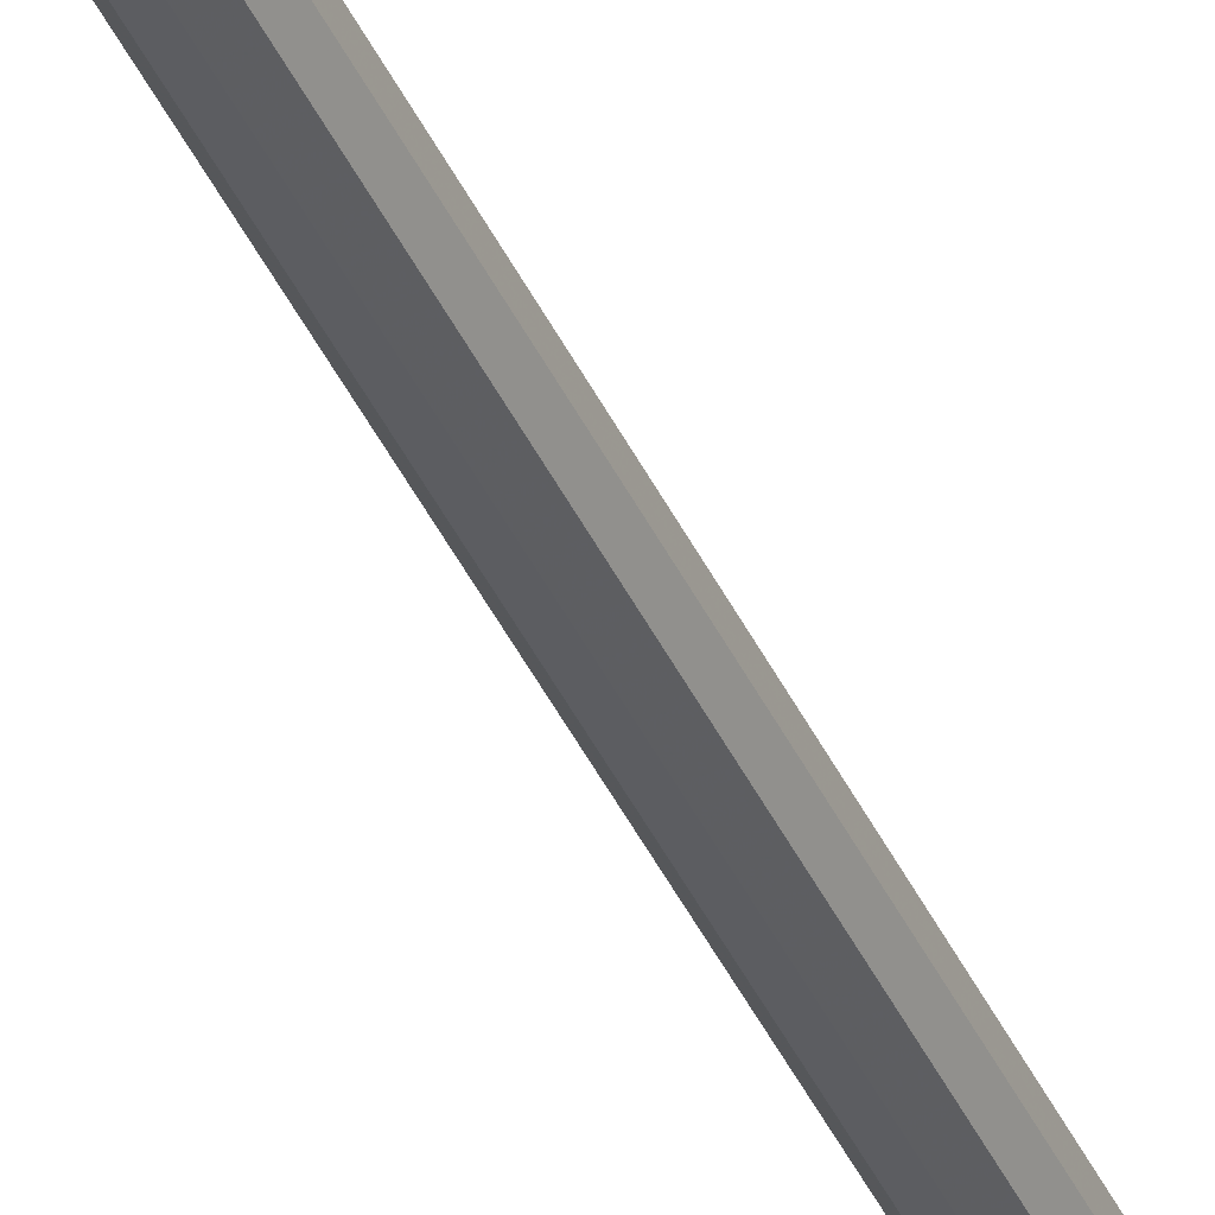
<metadata>
{"format":"obj","ext":"obj","renderer":"f3d","projection":"perspective","resolution":1024,"background":"white","views":[{"elev":-41.4,"azim":-156.8,"up":"+Z"}]}
</metadata>
<code>
o Cylinder
v 0.004027 0.2539 0.000793
v 0.004027 0.2539 -0.001046
v 0.004027 0.2516 -0.001046
v 0.004027 0.2516 0.000793
v 0.005784 0.2539 0.000793
v 0.005784 0.2539 -0.001046
v 0.005784 0.2516 -0.001046
v 0.005784 0.2516 0.000793
v 0.004947 0.2543 0.000793
v 0.004947 0.2543 -0.001046
v 0.004947 0.2512 -0.001046
v 0.004947 0.2512 0.000793
v 0.006024 0.2528 -0.001046
v 0.003779 0.2528 -0.001046
v 0.006024 0.2528 0.000793
v 0.003779 0.2528 0.000793
v -0.000198 0.2539 -0.004266
v 0.000958 0.2536 0.002784
v 0.002251 0.2539 -0.00336
v 0.002251 0.2516 -0.00336
v 0.00339 0.2539 -0.004697
v 0.00339 0.2516 -0.004697
v 0.002848 0.2543 -0.00406
v 0.002848 0.2512 -0.00406
v 0.003547 0.2528 -0.00488
v 0.00209 0.2528 -0.003171
v -0.002642 0.2539 -0.003117
v -0.000198 0.2516 -0.004266
v -6.3e-05 0.2539 -0.006018
v -6.3e-05 0.2516 -0.006018
v -0.000128 0.2543 -0.005184
v -0.000128 0.2512 -0.005184
v -4.5e-05 0.2528 -0.006257
v -0.000217 0.2528 -0.004018
v -0.00388 0.2539 -0.001263
v -0.002642 0.2516 -0.003117
v -0.00348 0.2539 -0.004661
v -0.00348 0.2516 -0.004661
v -0.003081 0.2543 -0.003926
v -0.003081 0.2512 -0.003926
v -0.003595 0.2528 -0.004873
v -0.002524 0.2528 -0.002899
v -0.004208 0.2539 0.001255
v -0.00388 0.2516 -0.001263
v -0.005636 0.2539 -0.001309
v -0.005636 0.2516 -0.001309
v -0.0048 0.2543 -0.001287
v -0.0048 0.2512 -0.001287
v -0.005877 0.2528 -0.001316
v -0.003632 0.2528 -0.001256
v -0.002875 0.2534 0.00337
v -0.004208 0.2516 0.001255
v -0.00546 0.2539 0.002488
v -0.00546 0.2516 0.002488
v -0.004864 0.2543 0.001901
v -0.004864 0.2512 0.001901
v -0.005632 0.2528 0.002656
v -0.004031 0.2528 0.001081
v -0.000225 0.2529 0.004239
v -0.002875 0.251 0.00337
v -0.002796 0.2534 0.005125
v -0.002796 0.251 0.005125
v -0.002834 0.2537 0.00429
v -0.002834 0.2507 0.00429
v -0.002786 0.2522 0.005366
v -0.002886 0.2522 0.003122
v 0.002239 0.2522 0.003121
v -0.000225 0.2505 0.004239
v -0.000146 0.2529 0.005994
v -0.000146 0.2505 0.005994
v -0.000184 0.2532 0.005158
v -0.000184 0.2501 0.005158
v -0.000136 0.2517 0.006235
v -0.000236 0.2517 0.003991
v 0.003439 0.2515 0.001308
v 0.002239 0.2498 0.003121
v 0.003077 0.2522 0.004665
v 0.003077 0.2498 0.004665
v 0.002678 0.2526 0.00393
v 0.002678 0.2495 0.00393
v 0.003191 0.251 0.004877
v 0.00212 0.251 0.002903
v 0.003299 0.2515 -0.001103
v 0.003439 0.2491 0.001308
v 0.005146 0.2515 0.00172
v 0.005146 0.2491 0.00172
v 0.004333 0.2518 0.001524
v 0.004333 0.2487 0.001524
v 0.00538 0.2503 0.001776
v 0.003197 0.2503 0.001249
v 0.003299 0.2491 -0.001103
v 0.004965 0.2515 -0.001662
v 0.004965 0.2491 -0.001662
v 0.004171 0.2518 -0.001396
v 0.004171 0.2487 -0.001396
v 0.005193 0.2503 -0.001738
v 0.003063 0.2503 -0.001024
v -0.000103 0.2514 -0.003776
v 0.002211 0.2515 -0.003214
v 0.002211 0.2491 -0.003214
v 0.003018 0.2515 -0.004774
v 0.003018 0.2491 -0.004774
v 0.002633 0.2518 -0.004031
v 0.002633 0.2487 -0.004031
v 0.003128 0.2503 -0.004988
v 0.002096 0.2503 -0.002993
v -0.002017 0.2514 -0.003074
v -0.000103 0.249 -0.003776
v -0.000485 0.2514 -0.00549
v -0.000485 0.249 -0.00549
v -0.000303 0.2517 -0.004674
v -0.000303 0.2487 -0.004674
v -0.000537 0.2502 -0.005725
v -5e-05 0.2502 -0.003533
v -0.003909 0.2512 -0.001484
v -0.002017 0.249 -0.003074
v -0.002889 0.2514 -0.004599
v -0.002889 0.249 -0.004599
v -0.002474 0.2517 -0.003873
v -0.002474 0.2487 -0.003873
v -0.003009 0.2502 -0.004808
v -0.001893 0.2502 -0.002859
v -0.003981 0.2511 0.001391
v -0.003909 0.2489 -0.001484
v -0.005663 0.2512 -0.001583
v -0.005663 0.2489 -0.001583
v -0.004828 0.2516 -0.001536
v -0.004828 0.2485 -0.001536
v -0.005903 0.25 -0.001597
v -0.003661 0.25 -0.00147
v -0.002628 0.2502 0.003448
v -0.003981 0.2488 0.001391
v -0.005411 0.2511 0.002412
v -0.005411 0.2488 0.002412
v -0.00473 0.2515 0.001926
v -0.00473 0.2484 0.001926
v -0.005607 0.25 0.002552
v -0.003779 0.25 0.001247
v -0.000593 0.2495 0.003867
v -0.002628 0.2478 0.003448
v -0.00289 0.2502 0.005185
v -0.00289 0.2478 0.005185
v -0.002765 0.2505 0.004358
v -0.002765 0.2475 0.004358
v -0.002926 0.249 0.005423
v -0.002591 0.249 0.003202
v 0.00158 0.2488 0.003356
v -0.000593 0.2472 0.003867
v 2e-05 0.2495 0.005514
v 2e-05 0.2472 0.005514
v -0.000272 0.2499 0.00473
v -0.000272 0.2468 0.00473
v 0.000103 0.2484 0.00574
v -0.000679 0.2484 0.003635
v 0.002924 0.2485 0.001272
v 0.00158 0.2464 0.003356
v 0.003196 0.2488 0.004046
v 0.003196 0.2464 0.004046
v 0.002426 0.2491 0.003717
v 0.002426 0.246 0.003717
v 0.003417 0.2476 0.00414
v 0.001352 0.2476 0.003259
v 0.003211 0.2483 -0.001487
v 0.002924 0.2461 0.001272
v 0.004671 0.2485 0.001454
v 0.004671 0.2461 0.001454
v 0.003839 0.2488 0.001368
v 0.003839 0.2458 0.001368
v 0.004911 0.2473 0.001479
v 0.002677 0.2473 0.001247
v 0.002489 0.254 0.002926
v 0.003211 0.2459 -0.001487
v 0.004958 0.2483 -0.001306
v 0.004958 0.2459 -0.001306
v 0.004126 0.2486 -0.001392
v 0.004126 0.2455 -0.001392
v 0.005198 0.2471 -0.001281
v 0.002964 0.2471 -0.001513
v -6.8e-05 0.2482 -0.003885
v 0.002489 0.2524 0.002926
v 0.004245 0.254 0.002926
v 0.004245 0.2524 0.002926
v 0.003409 0.2543 0.002926
v 0.003409 0.2521 0.002926
v 0.004486 0.2532 0.002926
v 0.00224 0.2532 0.002926
v -0.000197 0.253 0.002503
v 0.000958 0.2519 0.002784
v 0.001865 0.2536 0.004289
v 0.001865 0.2519 0.004289
v 0.001433 0.2538 0.003573
v 0.001433 0.2516 0.003573
v 0.001989 0.2527 0.004495
v 0.00083 0.2527 0.002572
v 0.001414 0.2483 -0.003209
v -0.000197 0.2513 0.002503
v 0.00071 0.253 0.004007
v 0.00071 0.2513 0.004007
v 0.000278 0.2532 0.003291
v 0.000278 0.2511 0.003291
v 0.000834 0.2521 0.004213
v -0.000325 0.2521 0.00229
v 0.000282 0.2521 0.003297
v 0.001414 0.2459 -0.003209
v 0.002533 0.2483 -0.004564
v 0.002533 0.2459 -0.004564
v 0.002 0.2486 -0.003919
v 0.002 0.2455 -0.003919
v 0.002686 0.2471 -0.004749
v 0.001256 0.2471 -0.003018
v -0.002512 0.2481 -0.003094
v -6.8e-05 0.246 -0.003885
v -0.000355 0.2482 -0.005476
v -0.000355 0.246 -0.005476
v -0.000218 0.2485 -0.004719
v -0.000218 0.2457 -0.004719
v -0.000394 0.2471 -0.005694
v -2.7e-05 0.2471 -0.00366
v -0.004243 0.2481 -0.001365
v -0.002512 0.2461 -0.003094
v -0.003455 0.2481 -0.004259
v -0.003455 0.2461 -0.004259
v -0.003006 0.2484 -0.003704
v -0.003006 0.2458 -0.003704
v -0.003585 0.2471 -0.004419
v -0.002378 0.2471 -0.002929
v -0.004259 0.248 0.001225
v -0.004243 0.2461 -0.001365
v -0.005738 0.2481 -0.001247
v -0.005738 0.2461 -0.001247
v -0.005026 0.2484 -0.001303
v -0.005026 0.2458 -0.001303
v -0.005943 0.2471 -0.00123
v -0.004031 0.2471 -0.001381
v -0.00292 0.248 0.003378
v -0.004259 0.2462 0.001225
v -0.005286 0.248 0.002017
v -0.005286 0.2462 0.002017
v -0.004797 0.2482 0.00164
v -0.004797 0.246 0.00164
v -0.005427 0.2471 0.002125
v -0.004113 0.2471 0.001113
v -0.00292 0.2462 0.003378
v -0.002925 0.2475 0.004675
v -0.002925 0.2458 0.004675
v -0.002923 0.2482 0.004057
v -0.002923 0.2455 0.004057
v -0.002926 0.2466 0.004853
v -0.002919 0.2471 0.003194
v 0.00223 0.2457 0.003395
v -0.000234 0.2465 0.004492
v -0.000234 0.2447 0.004492
v 0.000294 0.2465 0.005677
v 0.000294 0.2447 0.005677
v 4.2e-05 0.2467 0.005113
v 4.2e-05 0.2445 0.005113
v 0.000366 0.2456 0.005839
v -0.000309 0.2456 0.004325
v 0.003604 0.2457 0.001477
v 0.00223 0.2439 0.003395
v 0.003249 0.2457 0.004197
v 0.003249 0.2439 0.004197
v 0.002764 0.246 0.003815
v 0.002764 0.2437 0.003815
v 0.003389 0.2448 0.004307
v 0.002086 0.2448 0.003281
v 0.003813 0.2457 -0.001199
v 0.003604 0.2439 0.001477
v 0.004901 0.2457 0.001487
v 0.004901 0.2439 0.001487
v 0.004284 0.246 0.001482
v 0.004284 0.2437 0.001482
v 0.005079 0.2448 0.001489
v 0.00342 0.2448 0.001475
v 0.002378 0.2454 -0.003156
v 0.003813 0.2439 -0.001199
v 0.004781 0.2457 -0.002063
v 0.004781 0.2439 -0.002063
v 0.00432 0.246 -0.001652
v 0.00432 0.2437 -0.001652
v 0.004914 0.2448 -0.002182
v 0.003676 0.2448 -0.001077
v -8.2e-05 0.2452 -0.004033
v 0.002378 0.2437 -0.003156
v 0.002566 0.2454 -0.004331
v 0.002566 0.2437 -0.004331
v 0.002477 0.2456 -0.003771
v 0.002477 0.2435 -0.003771
v 0.002592 0.2445 -0.004492
v 0.002351 0.2445 -0.00299
v -0.002803 0.2452 -0.003151
v -8.2e-05 0.2436 -0.004033
v -0.000353 0.2452 -0.005149
v -0.000353 0.2436 -0.005149
v -0.000224 0.2454 -0.004618
v -0.000224 0.2434 -0.004618
v -0.00039 0.2444 -0.005302
v -4.3e-05 0.2444 -0.003875
v -0.004023 0.2453 -0.001153
v -0.002803 0.2436 -0.003151
v -0.003461 0.2452 -0.004093
v -0.003461 0.2436 -0.004093
v -0.003147 0.2454 -0.003644
v -0.003147 0.2434 -0.003644
v -0.003551 0.2444 -0.004222
v -0.00271 0.2444 -0.003018
v -0.004131 0.2453 0.0014
v -0.004023 0.2439 -0.001153
v -0.005065 0.2453 -0.001357
v -0.005065 0.2439 -0.001357
v -0.004569 0.2455 -0.00126
v -0.004569 0.2437 -0.00126
v -0.005208 0.2446 -0.001385
v -0.003875 0.2446 -0.001124
v -0.002718 0.2453 0.003356
v -0.004131 0.2439 0.0014
v -0.005172 0.2453 0.001615
v -0.005172 0.2439 0.001615
v -0.004676 0.2455 0.001513
v -0.004676 0.2437 0.001513
v -0.005314 0.2446 0.001645
v -0.003984 0.2446 0.00137
v -0.000337 0.2444 0.004288
v -0.002718 0.2439 0.003356
v -0.003296 0.2453 0.004248
v -0.003296 0.2439 0.004248
v -0.003021 0.2455 0.003823
v -0.003021 0.2437 0.003823
v -0.003375 0.2446 0.00437
v -0.002637 0.2446 0.00323
v 0.002217 0.2438 0.003542
v -0.000337 0.243 0.004288
v 7.4e-05 0.2444 0.005267
v 7.4e-05 0.243 0.005267
v -0.000122 0.2446 0.004801
v -0.000122 0.2428 0.004801
v 0.00013 0.2437 0.005402
v -0.000396 0.2437 0.004149
v 0.002217 0.2424 0.003542
v 0.003089 0.2438 0.004147
v 0.003089 0.2424 0.004147
v 0.002674 0.244 0.003859
v 0.002674 0.2422 0.003859
v 0.003209 0.2431 0.00423
v 0.002093 0.2431 0.003456
v 0.003203 0.2449 -0.000934
v 0.003507 0.2442 0.00151
v 0.003507 0.2427 0.00151
v 0.00457 0.2442 0.001486
v 0.00457 0.2427 0.001486
v 0.004064 0.2444 0.001498
v 0.004064 0.2425 0.001498
v 0.004715 0.2434 0.001483
v 0.003357 0.2434 0.001514
v 0.002571 0.2455 -0.002189
v 0.003203 0.2435 -0.000934
v 0.004265 0.2449 -0.000959
v 0.004265 0.2435 -0.000959
v 0.003759 0.2451 -0.000947
v 0.003759 0.2433 -0.000947
v 0.00441 0.2442 -0.000962
v 0.003052 0.2442 -0.000931
v 0.002571 0.2441 -0.002189
v 0.003633 0.2455 -0.002214
v 0.003633 0.2441 -0.002214
v 0.003127 0.2457 -0.002202
v 0.003127 0.2438 -0.002202
v 0.003779 0.2448 -0.002217
v 0.002421 0.2448 -0.002186
v 0.003132 0.2448 -0.002202
v -0.005139 0.294 0.00084
v -0.005139 0.294 -0.000454
v -0.005139 0.254 -0.000454
v -0.005139 0.254 0.00084
v 0.005102 0.294 0.00084
v 0.005102 0.294 -0.000454
v 0.005102 0.254 -0.000454
v 0.005102 0.254 0.00084
v 0.009241 0.274 -0.001492
v -0.009278 0.274 -0.001492
v 0.009241 0.274 0.001877
v -0.009278 0.274 0.001877
v -0.008322 0.283 -0.001121
v 0.008285 0.283 0.001507
v 0.008285 0.283 -0.001121
v -0.008322 0.283 0.001507
v 0.008285 0.265 -0.001121
v -0.008322 0.265 0.001507
v -0.008322 0.265 -0.001121
v 0.008285 0.265 0.001507
v -0.000222 0.302 0.000258
v -0.000222 0.302 0.000128
v 0.000185 0.302 0.000258
v 0.000185 0.302 0.000128
v 0.005714 0.294 0.000193
v -0.005751 0.294 0.000193
v 0.005714 0.254 0.000193
v -0.005751 0.254 0.000193
v -0.01039 0.274 0.000193
v 0.01035 0.274 0.000193
v 0.009278 0.283 0.000193
v -0.009315 0.283 0.000193
v -0.009315 0.265 0.000193
v 0.009278 0.265 0.000193
v 0.000209 0.302 0.000193
v -0.000246 0.302 0.000193
v 0.000272 -0.2255 -0.004631
v 0.000526 -0.2255 -0.004631
v 0.000526 -0.2727 -0.01846
v 0.000272 -0.2727 -0.01846
v 0.000272 -0.2255 0.00316
v 0.000526 -0.2255 0.00316
v 0.000526 -0.2727 0.01699
v 0.000272 -0.2727 0.01699
v 0.000526 -0.2548 0.01424
v 0.000526 -0.2548 -0.01571
v 0.000272 -0.2548 0.01424
v 0.000272 -0.2548 -0.01571
v 0.000526 -0.2919 -0.01846
v 0.000272 -0.2919 -0.01846
v 0.000526 -0.2919 0.01699
v 0.000272 -0.2919 0.01699
v -0.000131 -0.2255 -0.000675
v 0.000929 -0.2255 -0.000675
v 0.000929 -0.2727 -0.00046
v -0.000131 -0.2727 -0.00046
v 0.000929 -0.2548 -0.000503
v -0.000131 -0.2548 -0.000503
v 0.000929 -0.2809 -0.00046
v -0.000131 -0.2809 -0.00046
v -0.004312 -0.2255 0.000198
v -0.004312 -0.2255 -3.8e-05
v -0.01814 -0.2727 -3.8e-05
v -0.01814 -0.2727 0.000198
v 0.003479 -0.2255 0.000198
v 0.003479 -0.2255 -3.8e-05
v 0.01731 -0.2727 -3.8e-05
v 0.01731 -0.2727 0.000198
v 0.01456 -0.2548 -3.8e-05
v -0.01539 -0.2548 -3.8e-05
v 0.01456 -0.2548 0.000198
v -0.01539 -0.2548 0.000198
v -0.01814 -0.2919 -3.8e-05
v -0.01814 -0.2919 0.000198
v 0.01731 -0.2919 -3.8e-05
v 0.01731 -0.2919 0.000198
v -0.000356 -0.2255 0.000609
v -0.000356 -0.2255 -0.00045
v -0.000141 -0.2727 -0.00045
v -0.000141 -0.2727 0.000609
v -0.000184 -0.2548 -0.00045
v -0.000184 -0.2548 0.000609
v -0.000141 -0.2809 -0.00045
v -0.000141 -0.2809 0.000609
v -0.000206 0.2727 -0.00431
v -0.000206 -0.2933 -0.00431
v -0.002787 0.2727 -0.003471
v -0.002787 -0.2933 -0.003471
v -0.004382 0.2727 -0.001275
v -0.004382 -0.2933 -0.001275
v -0.004382 0.2727 0.001439
v -0.004382 -0.2933 0.001439
v -0.002787 0.2727 0.003635
v -0.002787 -0.2933 0.003635
v -0.000206 0.2727 0.004474
v -0.000206 -0.2933 0.004474
v 0.002376 0.2727 0.003635
v 0.002376 -0.2933 0.003635
v 0.003971 0.2727 0.001439
v 0.003971 -0.2933 0.001439
v 0.003971 0.2727 -0.001275
v 0.003971 -0.2933 -0.001275
v 0.002376 0.2727 -0.003471
v 0.002376 -0.2933 -0.003471
f 9 10 2 1
f 10 6 21 23
f 11 12 4 3
f 9 1 171 183
f 16 14 3 4
f 15 13 6 5
f 5 6 10 9
f 7 11 24 22
f 7 8 12 11
f 12 8 182 184
f 6 13 25 21
f 8 15 185 182
f 1 2 14 16
f 8 7 13 15
f 3 14 26 20
f 1 16 186 171
f 23 21 29 31
f 22 24 32 30
f 21 25 33 29
f 20 26 34 28
f 14 2 19 26
f 11 3 20 24
f 13 7 22 25
f 2 10 23 19
f 31 29 37 39
f 30 32 40 38
f 29 33 41 37
f 28 34 42 36
f 26 19 17 34
f 24 20 28 32
f 25 22 30 33
f 19 23 31 17
f 39 37 45 47
f 38 40 48 46
f 37 41 49 45
f 36 42 50 44
f 34 17 27 42
f 32 28 36 40
f 33 30 38 41
f 17 31 39 27
f 47 45 53 55
f 46 48 56 54
f 45 49 57 53
f 44 50 58 52
f 42 27 35 50
f 40 36 44 48
f 41 38 46 49
f 27 39 47 35
f 55 53 61 63
f 54 56 64 62
f 53 57 65 61
f 52 58 66 60
f 50 35 43 58
f 48 44 52 56
f 49 46 54 57
f 35 47 55 43
f 63 61 69 71
f 62 64 72 70
f 61 65 73 69
f 60 66 74 68
f 58 43 51 66
f 56 52 60 64
f 57 54 62 65
f 43 55 63 51
f 71 69 77 79
f 70 72 80 78
f 69 73 81 77
f 68 74 82 76
f 66 51 59 74
f 64 60 68 72
f 65 62 70 73
f 51 63 71 59
f 79 77 85 87
f 78 80 88 86
f 77 81 89 85
f 76 82 90 84
f 74 59 67 82
f 72 68 76 80
f 73 70 78 81
f 59 71 79 67
f 87 85 92 94
f 86 88 95 93
f 85 89 96 92
f 84 90 97 91
f 82 67 75 90
f 80 76 84 88
f 81 78 86 89
f 67 79 87 75
f 94 92 101 103
f 93 95 104 102
f 92 96 105 101
f 91 97 106 100
f 90 75 83 97
f 88 84 91 95
f 89 86 93 96
f 75 87 94 83
f 103 101 109 111
f 102 104 112 110
f 101 105 113 109
f 100 106 114 108
f 97 83 99 106
f 95 91 100 104
f 96 93 102 105
f 83 94 103 99
f 111 109 117 119
f 110 112 120 118
f 109 113 121 117
f 108 114 122 116
f 106 99 98 114
f 104 100 108 112
f 105 102 110 113
f 99 103 111 98
f 119 117 125 127
f 118 120 128 126
f 117 121 129 125
f 116 122 130 124
f 114 98 107 122
f 112 108 116 120
f 113 110 118 121
f 98 111 119 107
f 127 125 133 135
f 126 128 136 134
f 125 129 137 133
f 124 130 138 132
f 122 107 115 130
f 120 116 124 128
f 121 118 126 129
f 107 119 127 115
f 135 133 141 143
f 134 136 144 142
f 133 137 145 141
f 132 138 146 140
f 130 115 123 138
f 128 124 132 136
f 129 126 134 137
f 115 127 135 123
f 143 141 149 151
f 142 144 152 150
f 141 145 153 149
f 140 146 154 148
f 138 123 131 146
f 136 132 140 144
f 137 134 142 145
f 123 135 143 131
f 151 149 157 159
f 150 152 160 158
f 149 153 161 157
f 148 154 162 156
f 146 131 139 154
f 144 140 148 152
f 145 142 150 153
f 131 143 151 139
f 159 157 165 167
f 158 160 168 166
f 157 161 169 165
f 156 162 170 164
f 154 139 147 162
f 152 148 156 160
f 153 150 158 161
f 139 151 159 147
f 167 165 173 175
f 166 168 176 174
f 165 169 177 173
f 164 170 178 172
f 162 147 155 170
f 160 156 164 168
f 161 158 166 169
f 147 159 167 155
f 175 173 205 207
f 174 176 208 206
f 173 177 209 205
f 172 178 210 204
f 170 155 163 178
f 168 164 172 176
f 169 166 174 177
f 155 167 175 163
f 183 171 18 191
f 184 182 190 192
f 182 185 193 190
f 171 186 194 18
f 16 4 180 186
f 15 5 181 185
f 4 12 184 180
f 5 9 183 181
f 191 18 187 199
f 192 190 198 200
f 190 193 201 198
f 18 194 202 187
f 186 180 188 194
f 185 181 189 193
f 180 184 192 188
f 181 183 191 189
f 203 199 187 202
f 201 197 199 203
f 200 203 202 196
f 198 201 203 200
f 194 188 196 202
f 193 189 197 201
f 188 192 200 196
f 189 191 199 197
f 207 205 213 215
f 206 208 216 214
f 205 209 217 213
f 204 210 218 212
f 178 163 195 210
f 176 172 204 208
f 177 174 206 209
f 163 175 207 195
f 215 213 221 223
f 214 216 224 222
f 213 217 225 221
f 212 218 226 220
f 210 195 179 218
f 208 204 212 216
f 209 206 214 217
f 195 207 215 179
f 223 221 229 231
f 222 224 232 230
f 221 225 233 229
f 220 226 234 228
f 218 179 211 226
f 216 212 220 224
f 217 214 222 225
f 179 215 223 211
f 231 229 237 239
f 230 232 240 238
f 229 233 241 237
f 228 234 242 236
f 226 211 219 234
f 224 220 228 232
f 225 222 230 233
f 211 223 231 219
f 239 237 244 246
f 238 240 247 245
f 237 241 248 244
f 236 242 249 243
f 234 219 227 242
f 232 228 236 240
f 233 230 238 241
f 219 231 239 227
f 246 244 253 255
f 245 247 256 254
f 244 248 257 253
f 243 249 258 252
f 242 227 235 249
f 240 236 243 247
f 241 238 245 248
f 227 239 246 235
f 255 253 261 263
f 254 256 264 262
f 253 257 265 261
f 252 258 266 260
f 249 235 251 258
f 247 243 252 256
f 248 245 254 257
f 235 246 255 251
f 263 261 269 271
f 262 264 272 270
f 261 265 273 269
f 260 266 274 268
f 258 251 250 266
f 256 252 260 264
f 257 254 262 265
f 251 255 263 250
f 271 269 277 279
f 270 272 280 278
f 269 273 281 277
f 268 274 282 276
f 266 250 259 274
f 264 260 268 272
f 265 262 270 273
f 250 263 271 259
f 279 277 285 287
f 278 280 288 286
f 277 281 289 285
f 276 282 290 284
f 274 259 267 282
f 272 268 276 280
f 273 270 278 281
f 259 271 279 267
f 287 285 293 295
f 286 288 296 294
f 285 289 297 293
f 284 290 298 292
f 282 267 275 290
f 280 276 284 288
f 281 278 286 289
f 267 279 287 275
f 295 293 301 303
f 294 296 304 302
f 293 297 305 301
f 292 298 306 300
f 290 275 283 298
f 288 284 292 296
f 289 286 294 297
f 275 287 295 283
f 303 301 309 311
f 302 304 312 310
f 301 305 313 309
f 300 306 314 308
f 298 283 291 306
f 296 292 300 304
f 297 294 302 305
f 283 295 303 291
f 311 309 317 319
f 310 312 320 318
f 309 313 321 317
f 308 314 322 316
f 306 291 299 314
f 304 300 308 312
f 305 302 310 313
f 291 303 311 299
f 319 317 325 327
f 318 320 328 326
f 317 321 329 325
f 316 322 330 324
f 314 299 307 322
f 312 308 316 320
f 313 310 318 321
f 299 311 319 307
f 327 325 333 335
f 326 328 336 334
f 325 329 337 333
f 324 330 338 332
f 322 307 315 330
f 320 316 324 328
f 321 318 326 329
f 307 319 327 315
f 335 333 340 342
f 334 336 343 341
f 333 337 344 340
f 332 338 345 339
f 330 315 323 338
f 328 324 332 336
f 329 326 334 337
f 315 327 335 323
f 342 340 349 351
f 341 343 352 350
f 340 344 353 349
f 339 345 354 348
f 338 323 331 345
f 336 332 339 343
f 337 334 341 344
f 323 335 342 331
f 351 349 357 359
f 350 352 360 358
f 349 353 361 357
f 348 354 362 356
f 345 331 347 354
f 343 339 348 352
f 344 341 350 353
f 331 342 351 347
f 359 357 364 366
f 358 360 367 365
f 357 361 368 364
f 356 362 369 363
f 354 347 346 362
f 352 348 356 360
f 353 350 358 361
f 347 351 359 346
f 370 367 363 369
f 368 365 367 370
f 366 370 369 355
f 364 368 370 366
f 362 346 355 369
f 360 356 363 367
f 361 358 365 368
f 346 359 366 355
f 396 371 391 406
f 387 377 373 389
f 397 378 374 398
f 384 375 371 386
f 403 389 373 398
f 401 385 376 395
f 385 379 380 383
f 390 381 382 388
f 402 383 380 399
f 404 387 379 400
f 381 384 386 382
f 400 379 385 401
f 376 385 383 372
f 396 372 383 402
f 379 387 389 380
f 399 380 389 403
f 378 390 388 374
f 397 377 387 404
f 405 394 392 406
f 376 372 392 394
f 395 376 394 405
f 371 375 393 391
f 372 396 406 392
f 377 397 398 373
f 388 403 398 374
f 384 401 395 375
f 386 402 399 382
f 390 404 400 381
f 381 400 401 384
f 371 396 402 386
f 382 399 403 388
f 378 397 404 390
f 393 405 406 391
f 375 395 405 393
f 423 424 408 407
f 427 425 409 416
f 410 409 419 420
f 428 423 407 418
f 418 416 409 410
f 417 415 412 411
f 424 427 416 408
f 426 428 418 410
f 407 408 416 418
f 414 413 415 417
f 429 430 420 419
f 426 410 420 430
f 413 414 422 421
f 425 413 421 429
f 411 412 424 423
f 415 413 425 427
f 417 411 423 428
f 412 415 427 424
f 414 417 428 426
f 421 422 430 429
f 414 426 430 422
f 409 425 429 419
f 447 448 432 431
f 451 449 433 440
f 434 433 443 444
f 452 447 431 442
f 442 440 433 434
f 441 439 436 435
f 448 451 440 432
f 450 452 442 434
f 431 432 440 442
f 438 437 439 441
f 453 454 444 443
f 450 434 444 454
f 437 438 446 445
f 449 437 445 453
f 435 436 448 447
f 439 437 449 451
f 441 435 447 452
f 436 439 451 448
f 438 441 452 450
f 445 446 454 453
f 438 450 454 446
f 433 449 453 443
f 455 456 458 457
f 457 458 460 459
f 459 460 462 461
f 461 462 464 463
f 463 464 466 465
f 465 466 468 467
f 467 468 470 469
f 469 470 472 471
f 464 462 460
f 473 474 456 455
f 471 472 474 473
f 473 465 471
f 456 474 458
f 472 460 474
f 472 470 468
f 464 472 466
f 473 455 457
f 474 460 458
f 457 459 461
f 472 464 460
f 472 468 466
f 461 463 465
f 465 467 469
f 465 469 471
f 457 461 465
f 457 465 473

</code>
